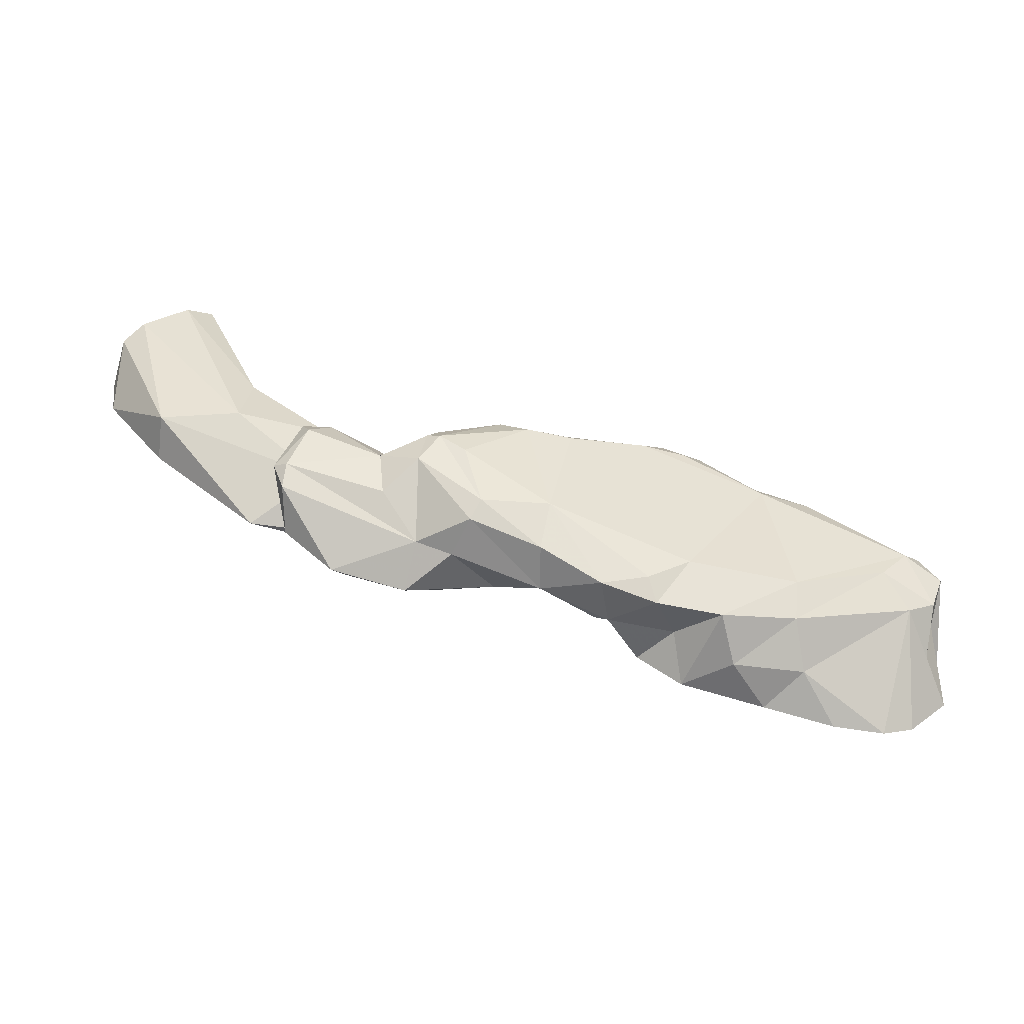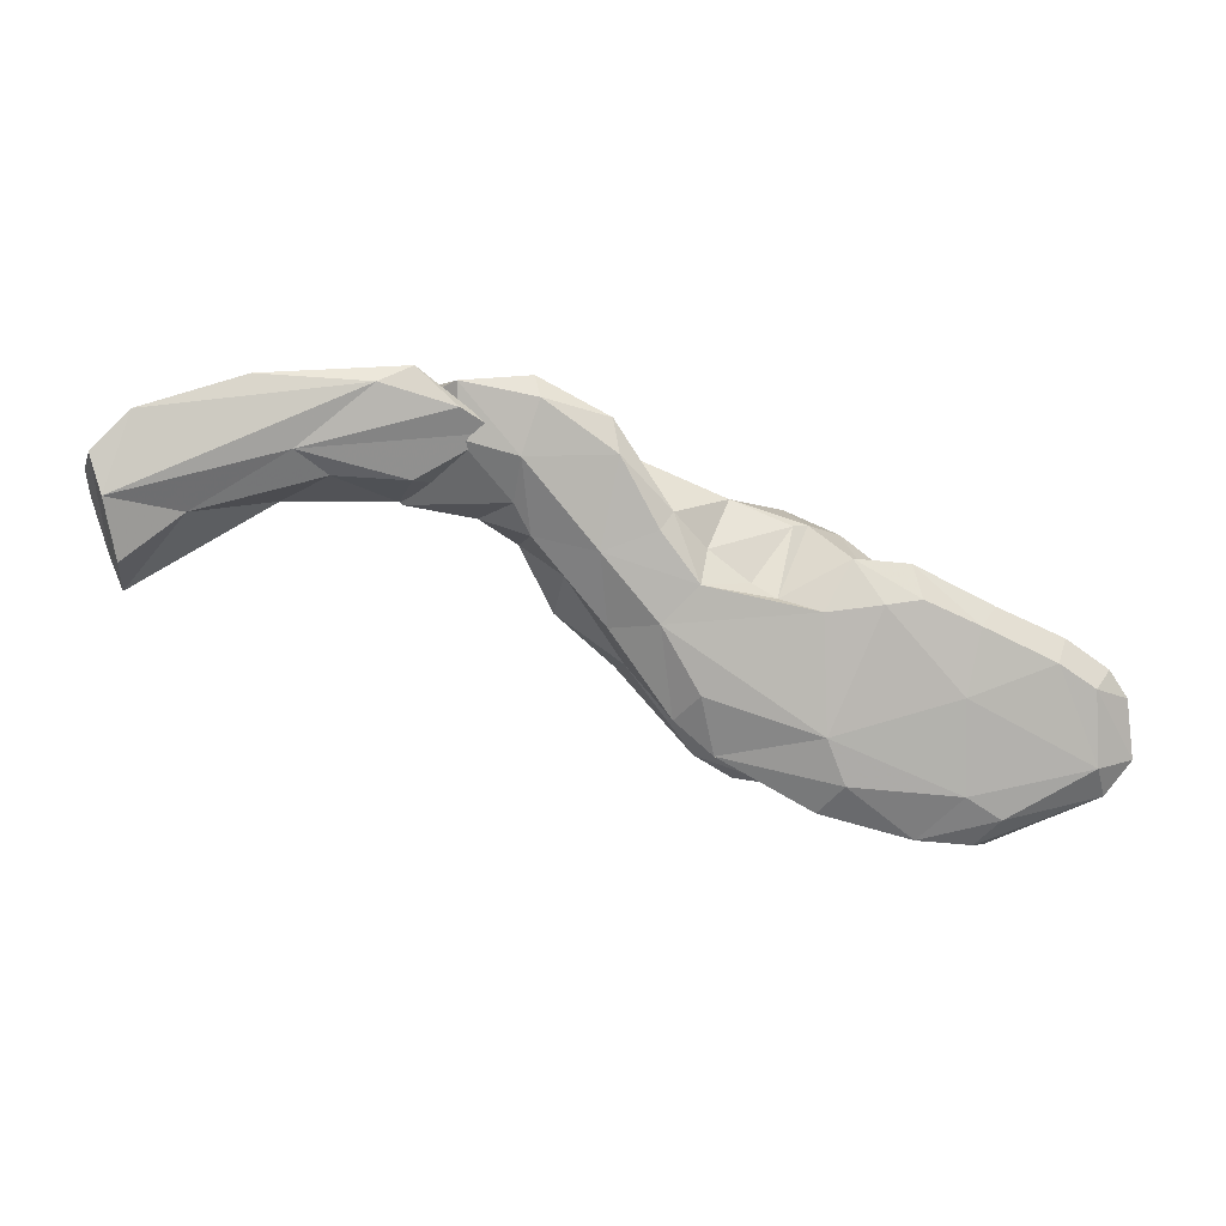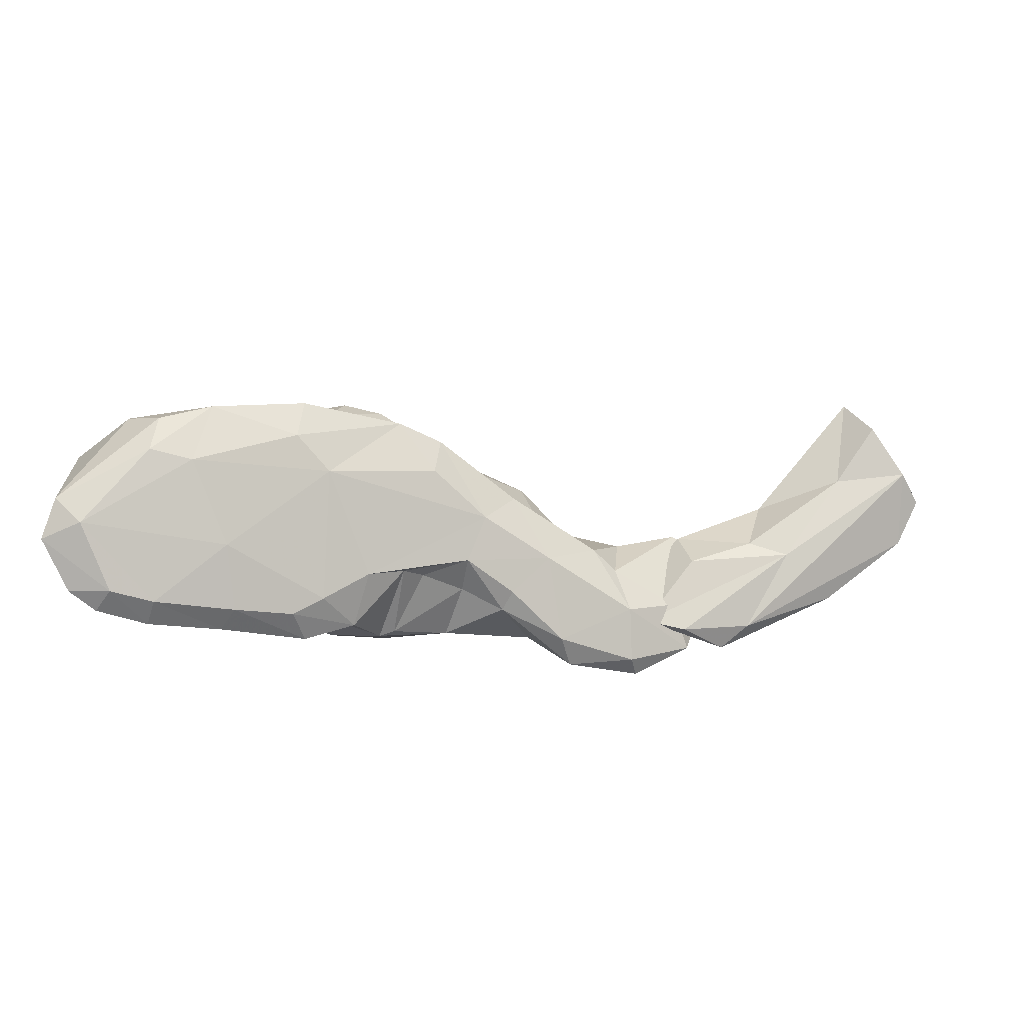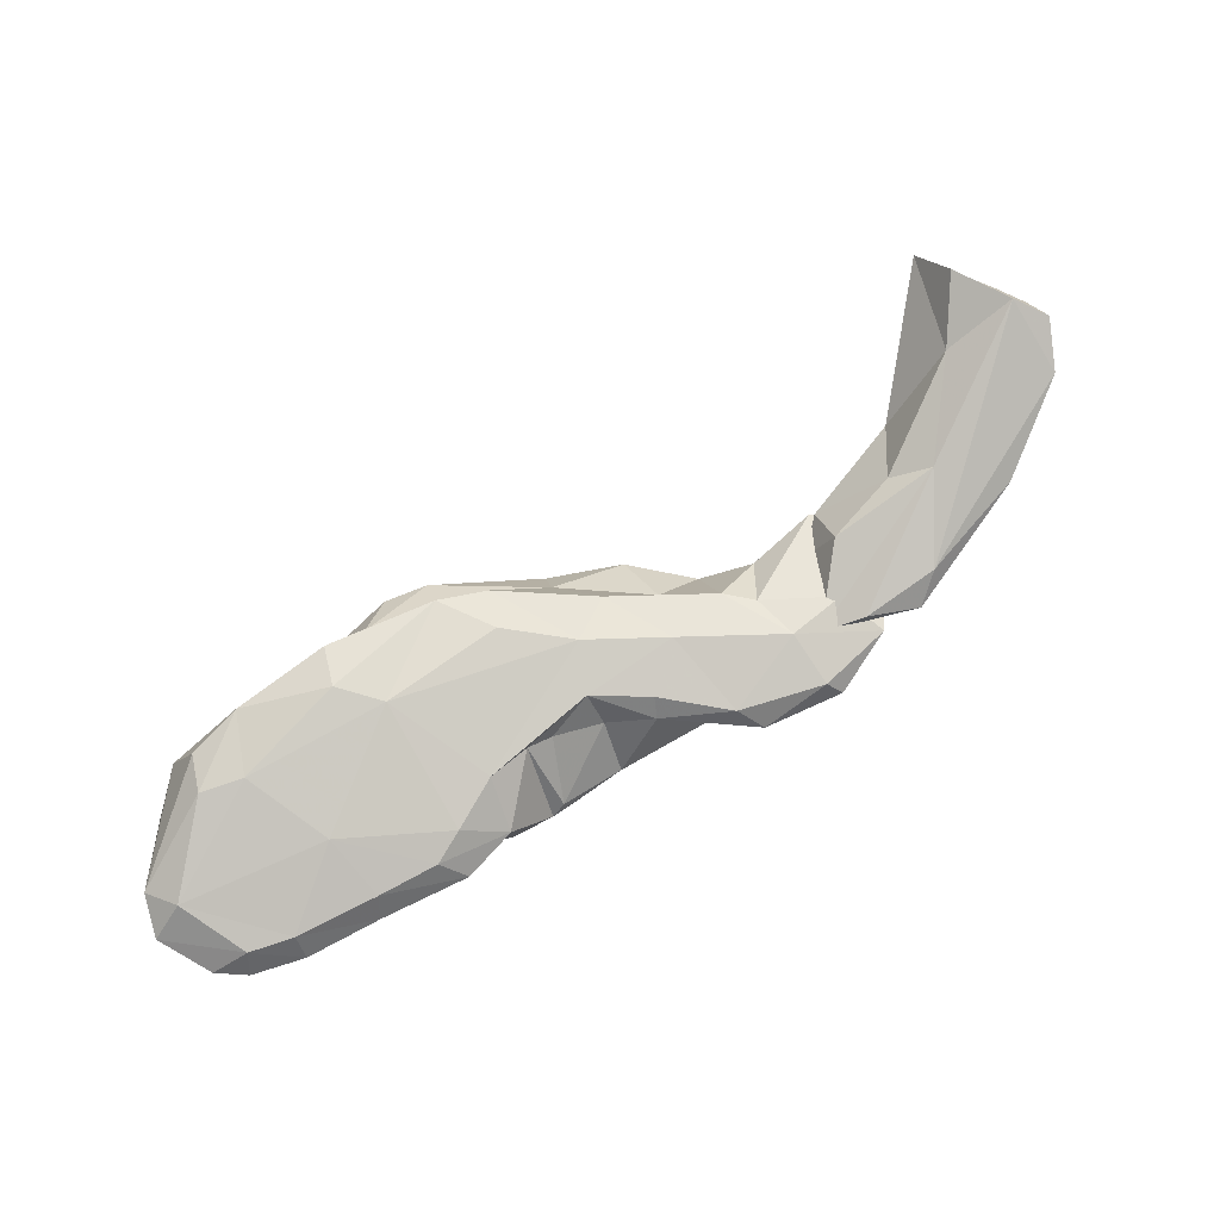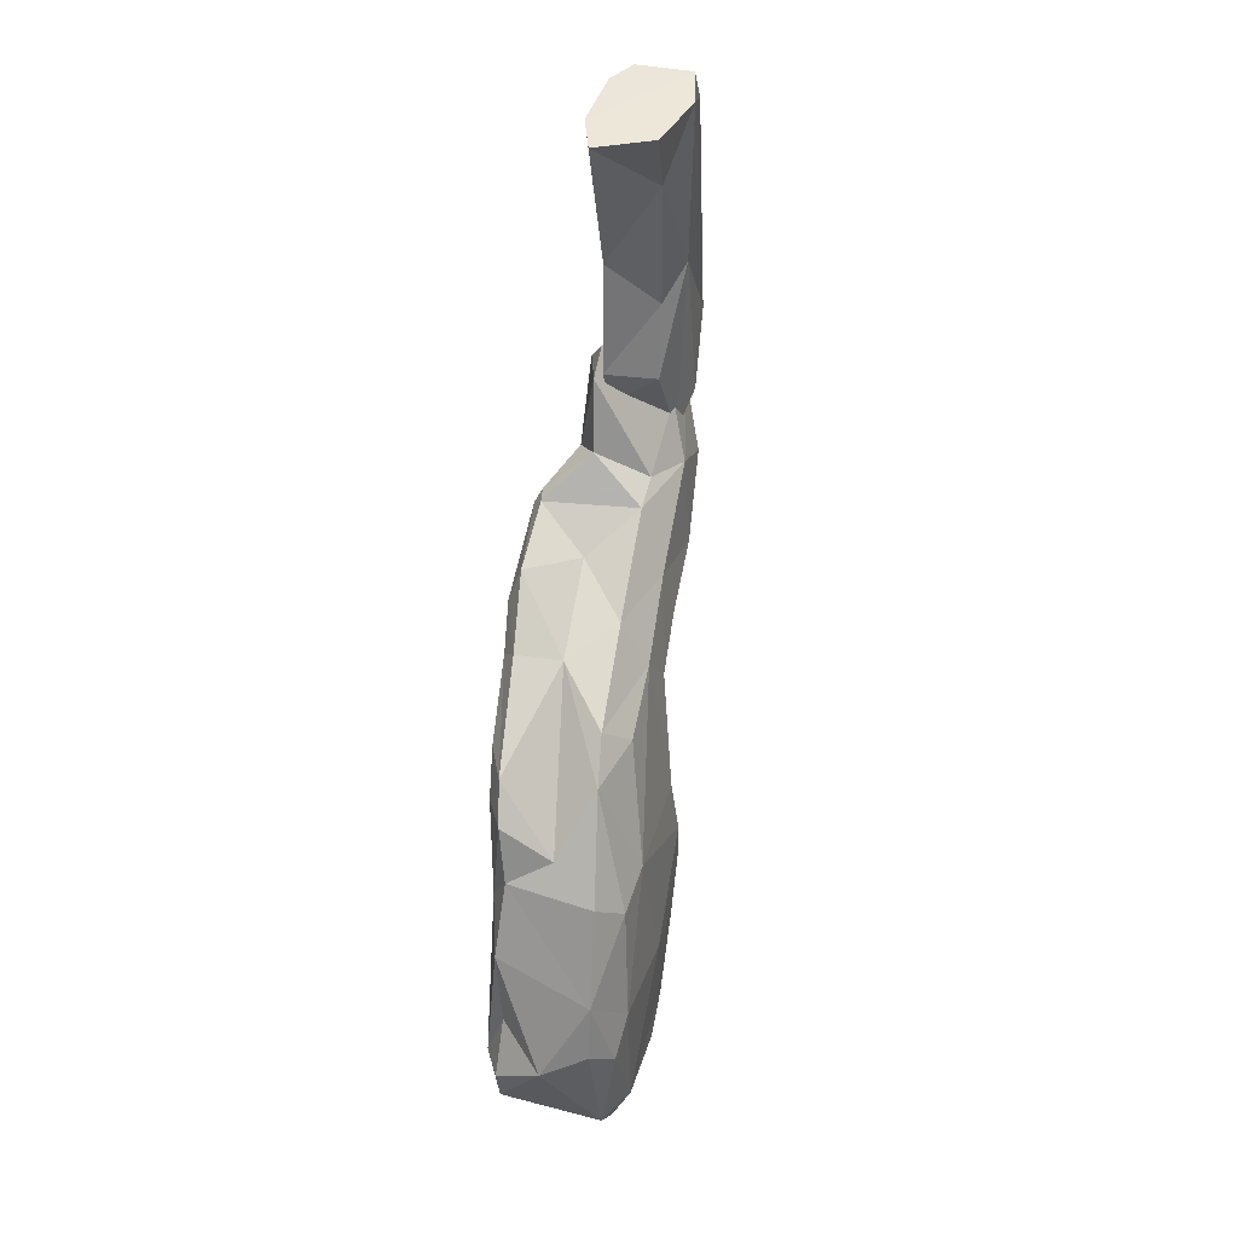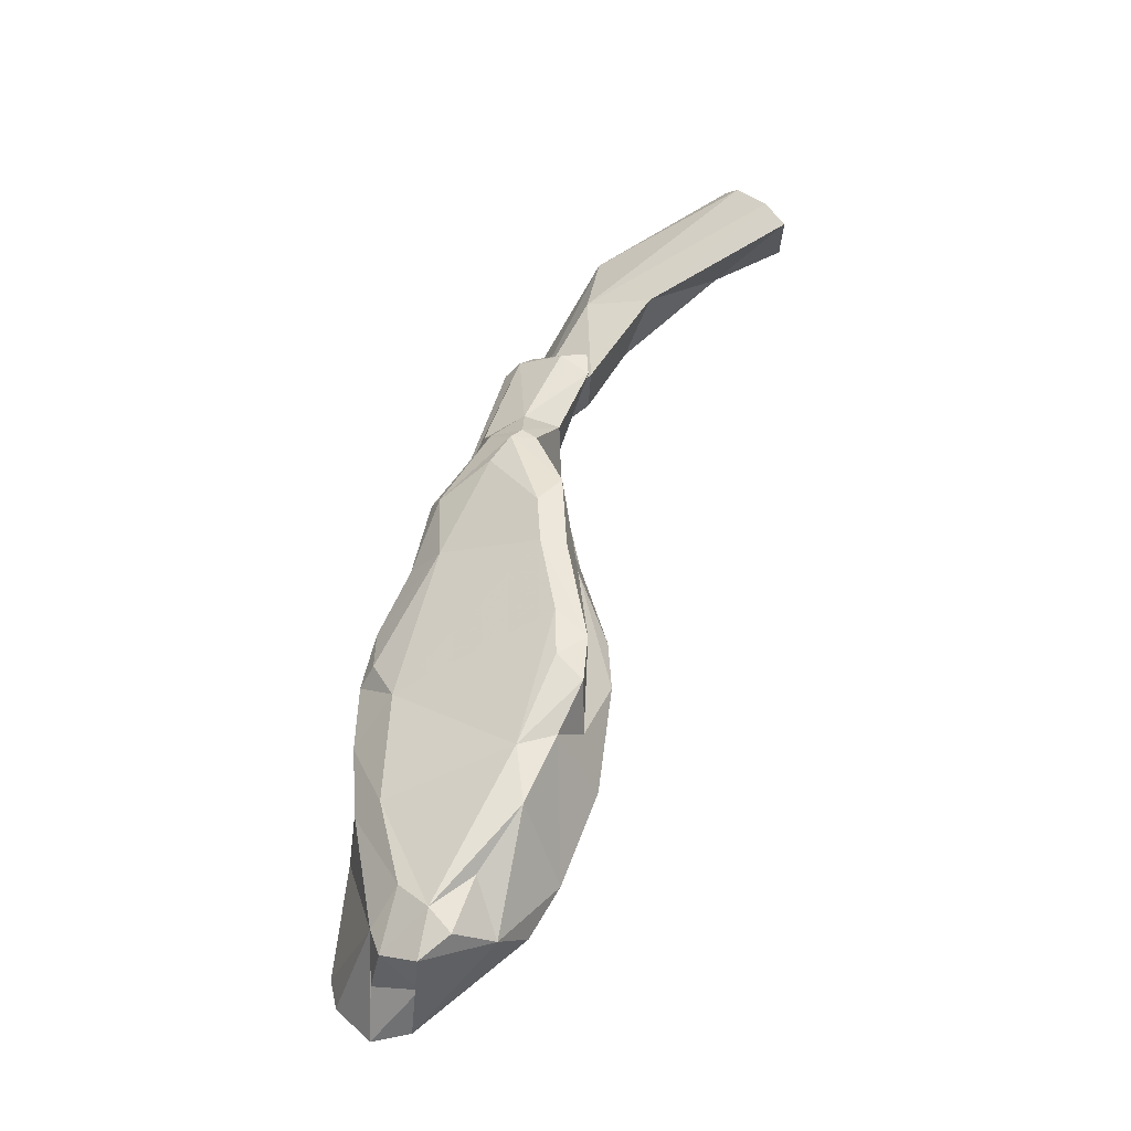
<metadata>
{"format":"obj","ext":"obj","renderer":"f3d","projection":"perspective","resolution":1024,"background":"white","views":[{"elev":13.5,"azim":-149.6,"up":"+Z"},{"elev":-7.6,"azim":150.2,"up":"+Y"},{"elev":-70.9,"azim":11.7,"up":"+Z"},{"elev":-62.9,"azim":46.3,"up":"+Z"},{"elev":-57.1,"azim":67.3,"up":"+Y"},{"elev":41.0,"azim":-52.4,"up":"+Z"}]}
</metadata>
<code>
v 216.8 274.9 45.05
v 217 271.9 49.34
v 217.1 269 47.1
v 216.9 271 52.97
v 215.8 271.2 45.87
v 217.8 268.7 50.7
v 218.1 272.7 52.82
v 217.3 268.4 53.99
v 219.7 269.4 55.77
v 218.2 276.5 45.03
v 218.6 270.5 45.76
v 219.4 267.5 55.05
v 221.1 278.4 45.57
v 222.1 276.7 45.1
v 220.2 272.2 55.14
v 223.2 279.1 49.34
v 223 268.6 56.01
v 219.6 275.3 44.64
v 223.6 267.4 48.89
v 224.5 277.4 55.08
v 221.7 266.1 53.1
v 226.2 268.7 49.12
v 225.6 280.2 46.72
v 223.9 279 52.99
v 226.9 278.8 46.37
v 224.3 265.9 50.91
v 227.1 282 50.06
v 227.7 282.5 53.59
v 227.8 266.2 52.22
v 230.5 280.3 47.4
v 230.7 282.6 48.2
v 227.4 268.6 58.23
v 227.3 274.6 47.48
v 232 269.7 59.42
v 231.4 285.2 54.54
v 233.9 282.8 49.67
v 232.9 269.3 52.14
v 230 271.2 59.41
v 233.6 267.8 54.37
v 231.4 282.4 51.79
v 232.6 280 48.31
v 232.2 284.7 56.13
v 235 285.2 52.84
v 235.7 279.5 50.16
v 234.6 272.2 51.69
v 235.3 270.3 61.11
v 239.4 286.7 54.77
v 236.1 285.1 52.81
v 230.6 281.6 56.69
v 235.5 272.5 61.85
v 237.9 280.4 51.85
v 239 281.4 53.06
v 234.6 269.7 57.37
v 242.3 281.1 53.46
v 237.9 274.4 62.69
v 239.5 271.2 56.6
v 234.8 286.6 55.81
v 239.1 287.3 57.86
v 241.6 278.5 63.57
v 237.6 271.7 62.05
v 243.5 289.2 59.66
v 241.3 283.4 54.2
v 241.3 274.7 55.15
v 239.6 285.1 60.37
v 241.9 273.3 57.38
v 243.9 285.5 53.95
v 244 280.6 64.31
v 245 289.2 57
v 244 278.8 55.22
v 243.2 288.2 60.85
v 242.6 277.2 63.31
v 247.8 283 55.85
v 245.8 286 63.61
v 243.5 276.9 60.47
v 247.6 288.5 53.9
v 247.8 290.8 54.44
v 247.5 282.2 60.91
v 244.9 284.2 53.85
v 246.1 278.8 57.94
v 246.3 280.4 64.41
v 247.9 285.9 64.38
v 251 284.1 58.61
v 248.4 288 63.11
v 247.2 290.2 57.82
v 249 285.8 64.27
v 248.9 284.5 64.29
v 252.2 291.7 55.18
v 252.2 293.2 55.84
v 256.3 293.1 61.22
v 252.8 288.3 56.46
v 250 290 60.99
v 251.7 287.8 62.9
v 253.7 289.9 57.42
v 256.3 292.8 57.86
v 252.2 285.9 58.51
v 252.6 285.5 62.42
v 255.2 287.5 62.36
v 256.9 286.3 64.16
v 256.6 292.1 62.59
v 256.4 291.1 57.28
v 255.9 289.5 58.55
v 257.1 288.8 64.4
v 257.9 287.1 60.42
v 257.3 286.4 63.76
v 257.8 292 62.3
v 265 288.5 61.59
v 258.4 287.6 64.31
v 258.8 293.5 58.36
v 255.5 290.1 61.44
v 267 293 65.01
v 262.4 287.2 62.17
v 267.5 292.7 61.94
v 263.8 286.2 66.44
v 262.1 290.3 65.36
v 272.7 282.8 71.17
v 272 280.8 70.64
v 261.1 292.3 58.76
v 270 284.9 65.42
v 273.7 290.5 64.6
v 275 287.6 69.19
v 275 285.4 65.61
v 274.2 286.1 70.38
v 273.5 281.9 67.18
v 275.8 288 65.9
g foo
f 18 5 1
f 18 1 10
f 11 3 5
f 11 5 18
f 18 10 13
f 19 3 11
f 14 18 13
f 11 18 14
f 14 13 23
f 19 11 22
f 14 23 25
f 26 3 19
f 22 11 33
f 33 11 14
f 33 25 30
f 33 14 25
f 31 25 23
f 30 25 31
f 19 29 26
f 29 19 22
f 22 33 45
f 41 33 30
f 30 31 36
f 45 33 41
f 41 30 36
f 29 22 37
f 37 22 45
f 39 29 37
f 44 41 36
f 45 41 44
f 37 56 39
f 51 44 36
f 69 45 44
f 69 44 54
f 56 37 45
f 56 45 63
f 54 44 51
f 63 45 69
f 54 51 52
f 54 52 62
f 63 65 56
f 54 62 66
f 65 63 69
f 78 54 66
f 69 54 72
f 72 54 78
f 78 66 75
f 76 75 66
f 69 79 65
f 79 69 72
f 72 78 75
f 75 76 87
f 72 82 79
f 72 75 90
f 90 75 87
f 88 87 76
f 82 72 90
f 90 95 82
f 90 87 94
f 94 87 88
f 90 101 95
f 101 90 94
f 5 3 6
f 5 6 2
f 5 2 7
f 1 5 7
f 10 1 7
f 6 3 8
f 16 13 10
f 21 8 3
f 23 13 16
f 26 21 3
f 16 27 23
f 27 31 23
f 21 26 29
f 28 31 27
f 29 32 21
f 31 28 40
f 34 32 29
f 31 40 36
f 43 36 40
f 34 29 39
f 39 53 34
f 43 51 36
f 51 43 48
f 47 48 43
f 52 51 48
f 53 39 56
f 62 52 48
f 62 48 47
f 53 56 74
f 62 47 66
f 74 56 65
f 68 66 47
f 79 74 65
f 76 66 68
f 68 84 76
f 79 77 74
f 79 82 77
f 86 77 82
f 84 88 76
f 95 96 82
f 96 86 82
f 88 84 89
f 89 94 88
f 95 98 96
f 101 98 95
f 94 105 101
f 89 105 94
f 98 101 107
f 107 101 105
f 6 8 4
f 6 4 2
f 2 4 7
f 10 7 16
f 8 21 12
f 16 7 24
f 12 21 17
f 16 24 27
f 28 27 24
f 17 21 32
f 40 28 35
f 40 35 43
f 35 57 43
f 43 57 47
f 53 46 34
f 58 47 57
f 46 53 60
f 53 74 60
f 61 47 58
f 71 60 74
f 47 61 68
f 68 61 84
f 83 84 61
f 74 77 80
f 71 74 80
f 84 83 91
f 86 80 77
f 85 92 83
f 91 83 92
f 85 86 96
f 85 96 92
f 84 91 99
f 99 89 84
f 91 92 99
f 99 92 102
f 92 96 98
f 102 92 98
f 99 102 105
f 105 89 99
f 102 98 107
f 102 107 105
f 4 8 9
f 9 8 12
f 4 9 15
f 7 4 15
f 9 12 17
f 15 24 7
f 24 15 20
f 15 9 20
f 9 17 32
f 20 28 24
f 9 32 38
f 20 9 38
f 28 20 49
f 20 38 49
f 49 35 28
f 38 32 34
f 35 49 42
f 38 34 46
f 42 57 35
f 38 46 50
f 38 50 55
f 49 38 55
f 49 55 59
f 42 49 64
f 57 42 64
f 50 46 60
f 49 59 64
f 55 50 60
f 58 57 64
f 58 64 70
f 70 61 58
f 55 60 59
f 60 71 59
f 70 64 73
f 64 59 67
f 67 59 71
f 73 64 67
f 70 81 83
f 70 73 81
f 70 83 61
f 67 71 80
f 73 67 81
f 81 67 80
f 81 80 86
f 81 86 85
f 81 85 83
f 100 93 108
f 106 103 93
f 106 93 100
f 100 108 117
f 103 106 111
f 106 100 117
f 112 117 108
f 118 111 106
f 121 118 106
f 117 112 119
f 121 117 119
f 121 106 117
f 123 118 121
f 121 119 124
f 97 93 103
f 93 97 109
f 109 108 93
f 104 97 103
f 108 109 110
f 104 103 111
f 113 104 111
f 112 108 110
f 111 118 113
f 118 116 113
f 120 119 110
f 112 110 119
f 123 116 118
f 120 124 119
f 109 97 104
f 109 104 114
f 114 104 113
f 114 110 109
f 114 113 115
f 114 115 122
f 114 122 110
f 122 120 110
f 113 116 115
f 124 120 122
f 124 122 115
f 121 124 115
f 123 121 115
f 123 115 116
g

</code>
